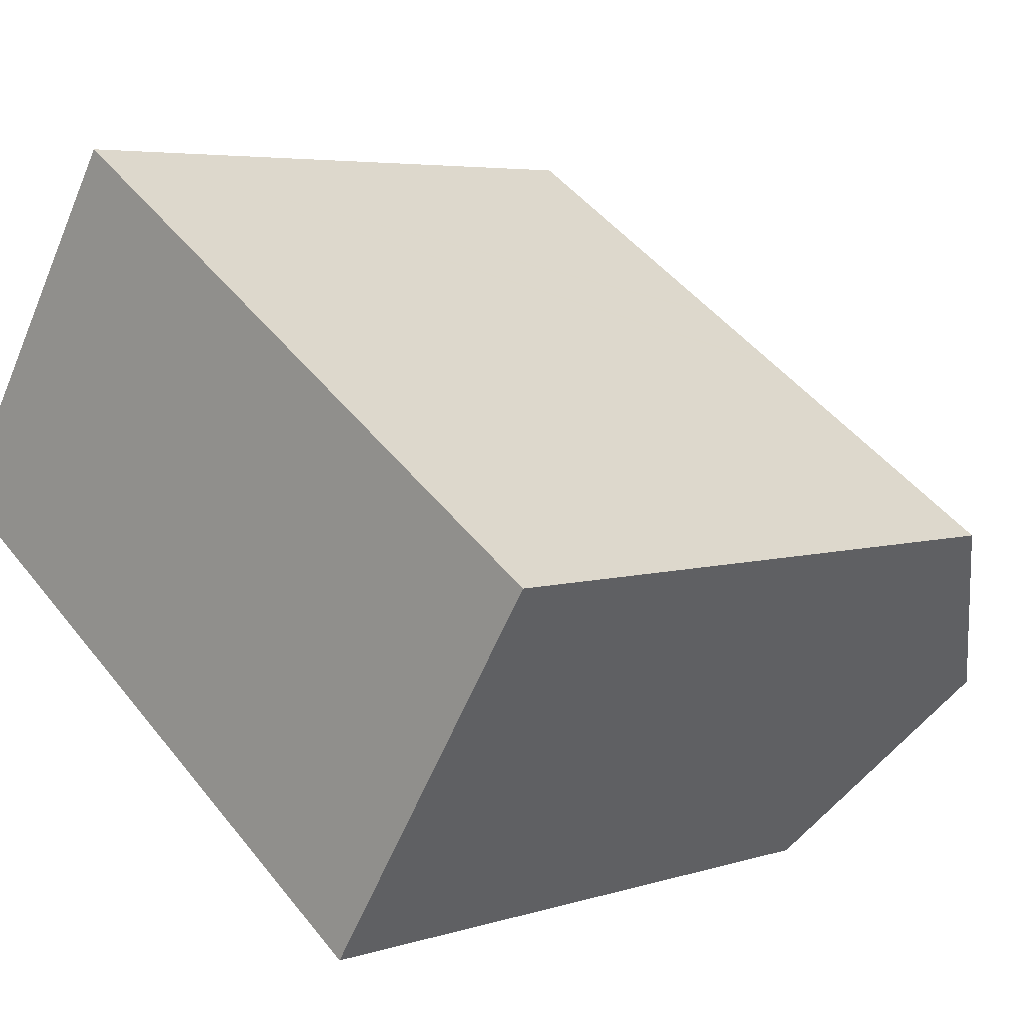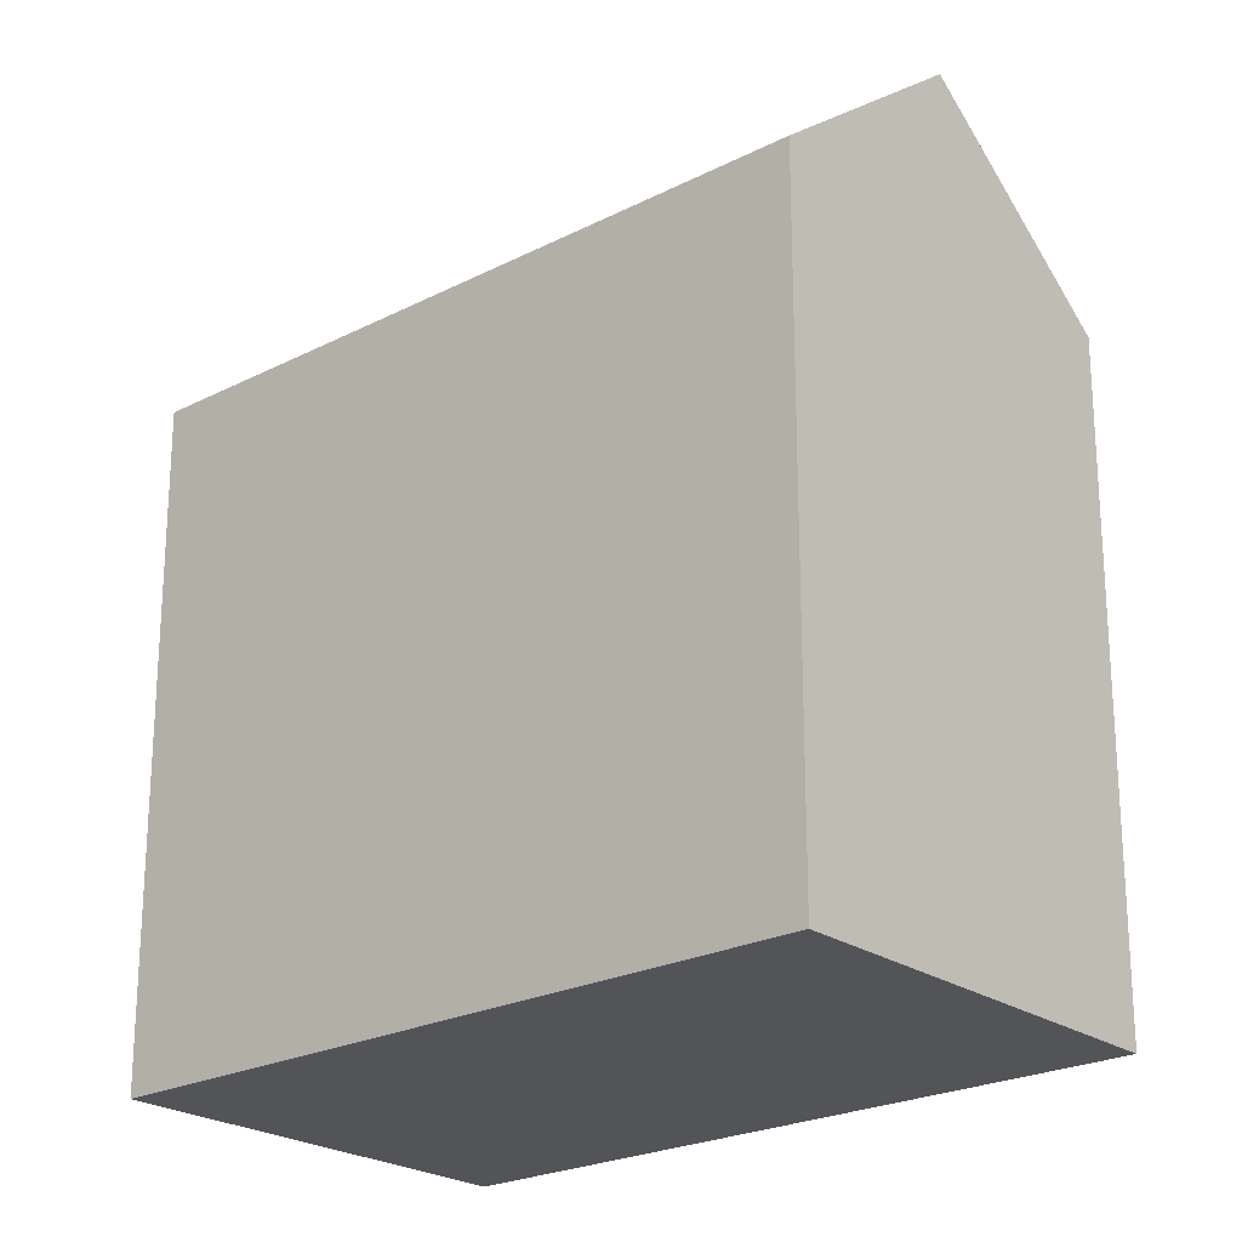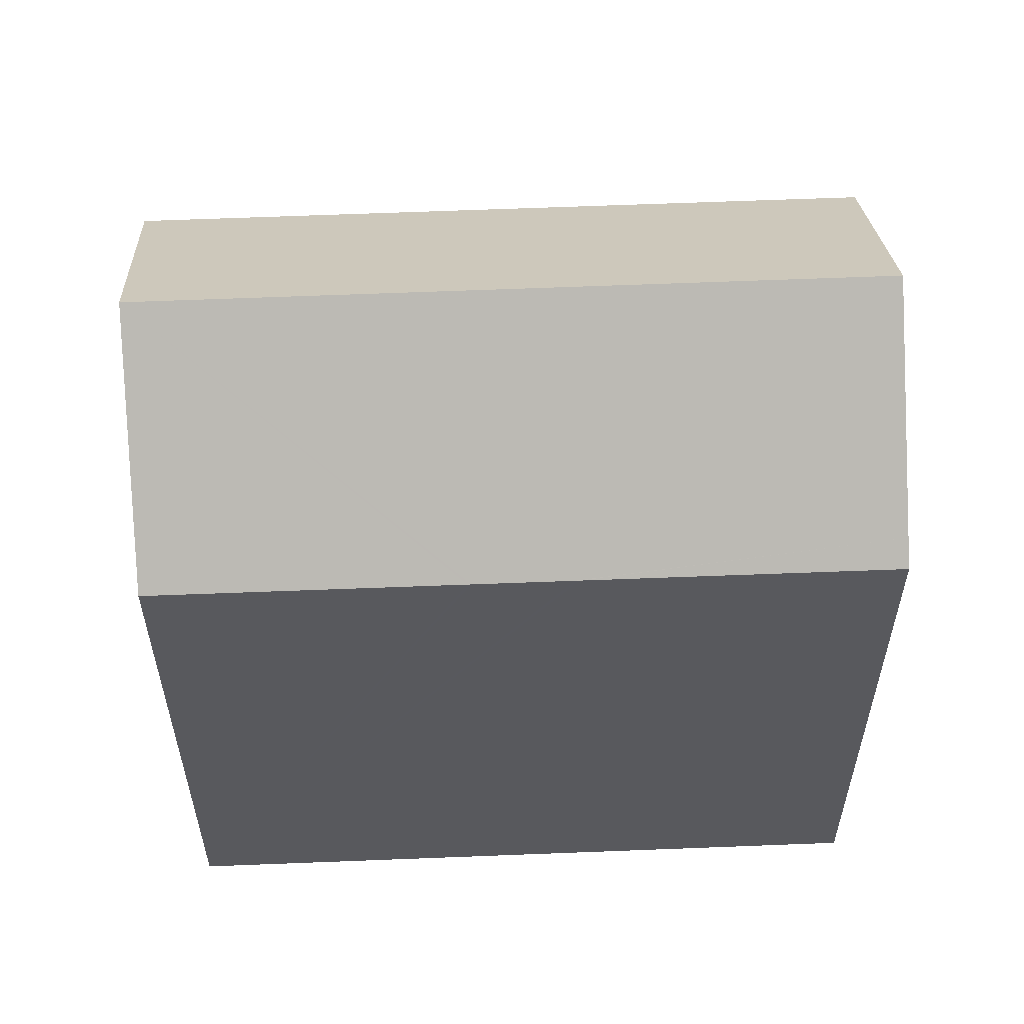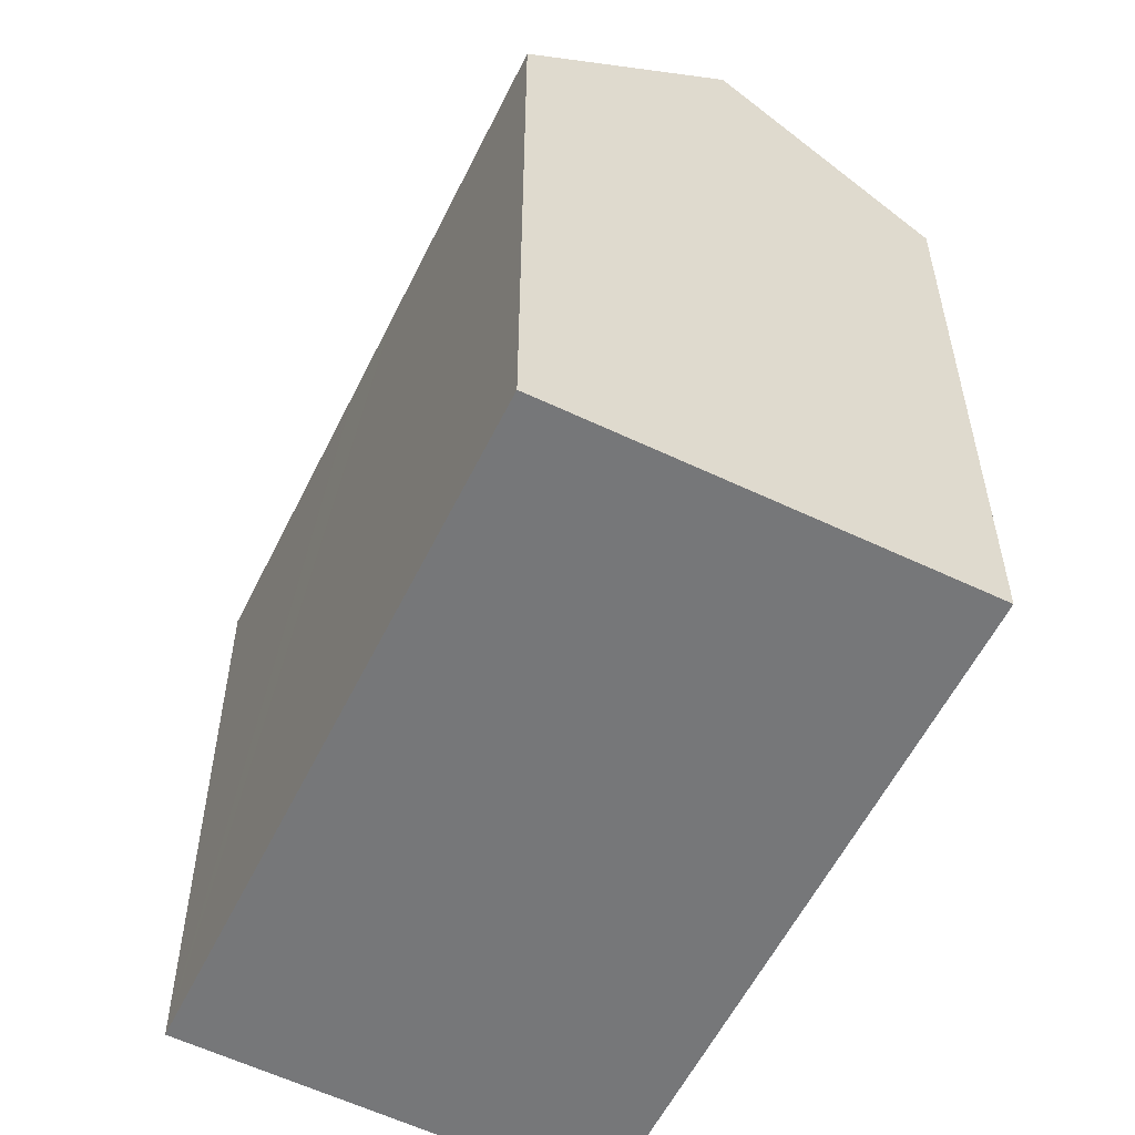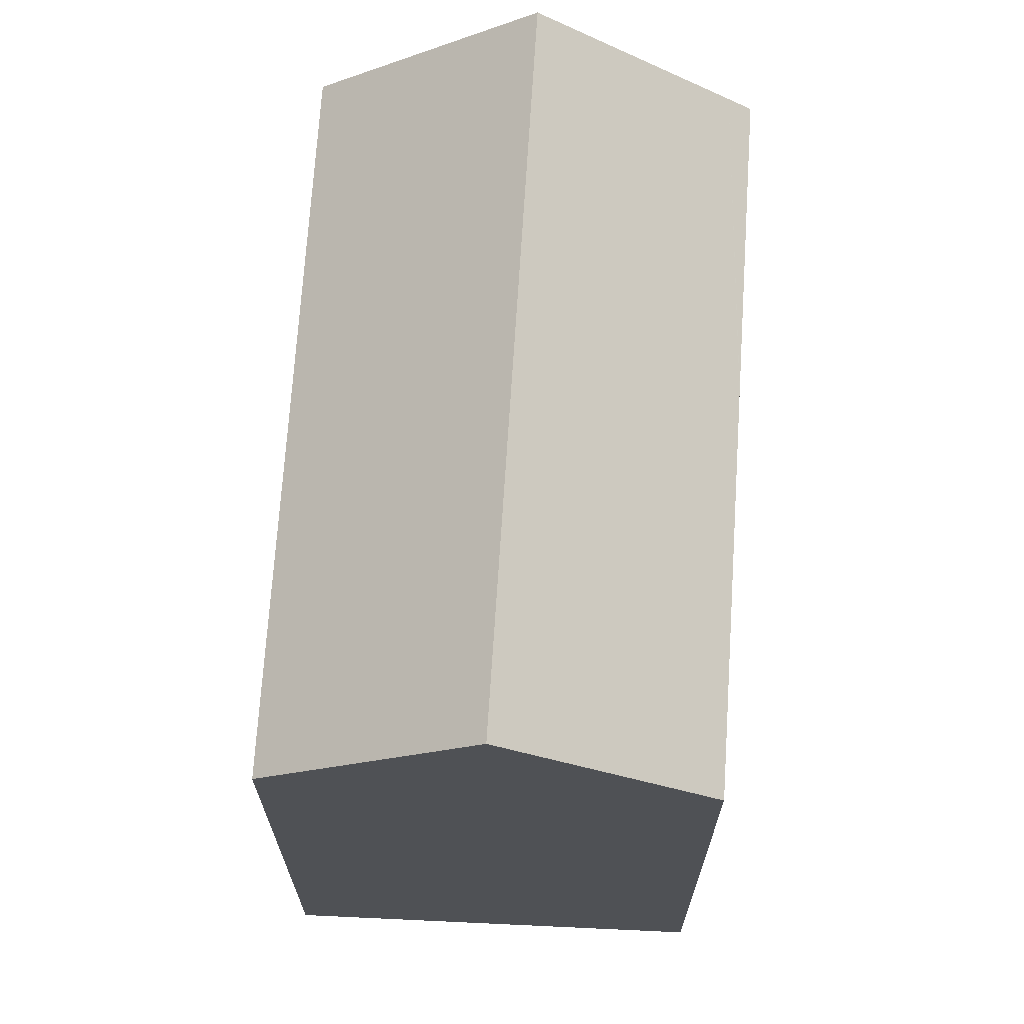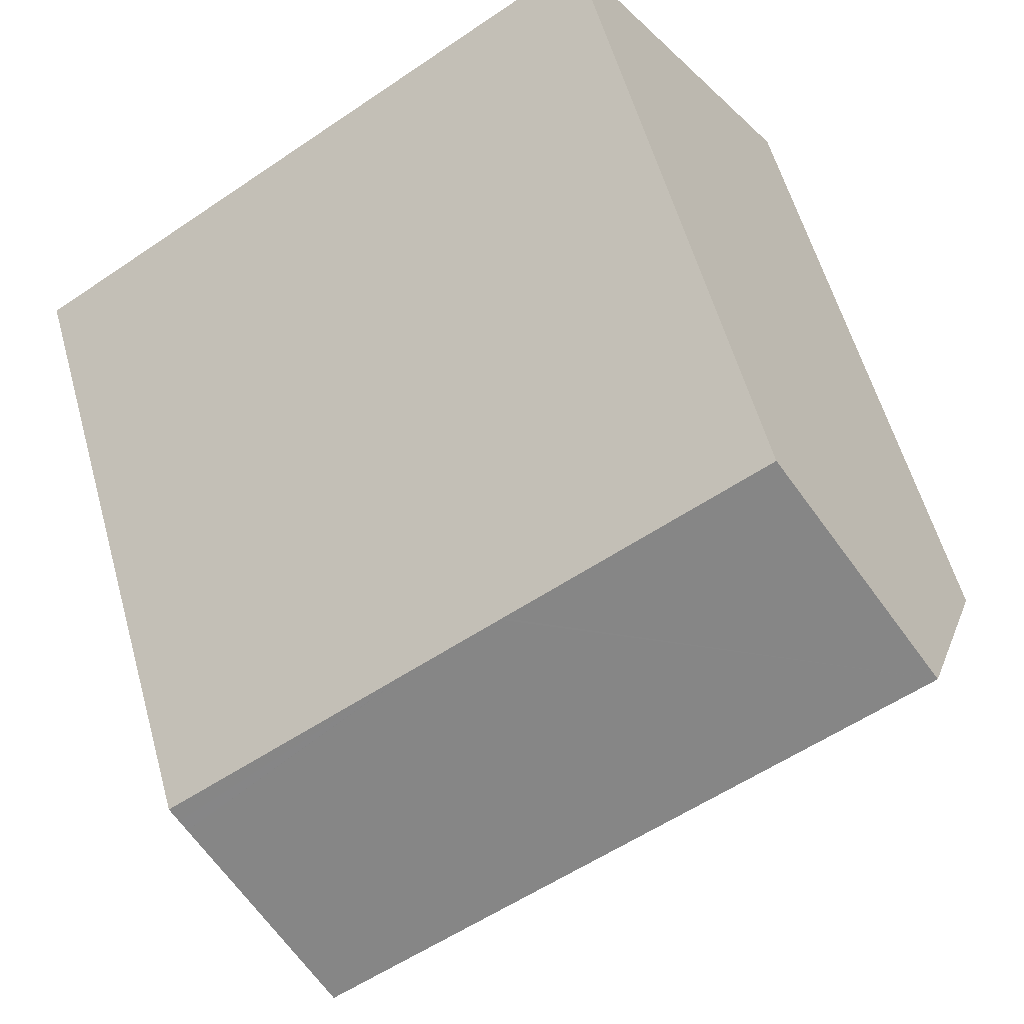
<metadata>
{"format":"obj","ext":"obj","renderer":"f3d","projection":"perspective","resolution":1024,"background":"white","views":[{"elev":5.1,"azim":45.3,"up":"+Z"},{"elev":-23.1,"azim":-106.0,"up":"+Y"},{"elev":59.5,"azim":30.4,"up":"+Y"},{"elev":-57.1,"azim":96.8,"up":"+Y"},{"elev":70.0,"azim":-53.5,"up":"+Y"},{"elev":57.6,"azim":164.5,"up":"+Z"}]}
</metadata>
<code>
v  21.09 23.55 -6.093
v  16.92 18.77 4.102
v  24.18 19.28 -1.379
v  3.511 23.55 5.239
v  14.56 18.77 5.617
v  14.48 18.77 5.67
v  6.667 19.25 9.948
v  7.016 18.77 10.47
v  17.03 18.77 4.033
v  24.34 19.05 -1.127
v  24.55 18.76 -0.805
v  17.64 18.77 -11.37
v  0 18.77 1.149e-15
v  7.016 -6.41e-16 10.47
v  6.667 -6.091e-16 9.948
v  0 0 0
v  3.511 -3.208e-16 5.239
v  24.55 4.929e-17 -0.805
v  14.56 -3.439e-16 5.617
v  14.48 -3.472e-16 5.67
v  17.03 -2.469e-16 4.033
v  16.92 -2.512e-16 4.102
v  17.64 6.962e-16 -11.37
v  24.34 6.901e-17 -1.127
v  24.18 8.444e-17 -1.379
v  21.09 3.731e-16 -6.093
g defaultobject
f 1 2 3
f 2 1 4
f 2 4 5
f 5 4 6
f 6 4 7
f 6 7 8
f 3 2 9
f 10 9 11
f 9 10 3
f 12 4 1
f 4 12 13
f 13 7 4
f 7 13 8
f 8 13 14
f 14 13 15
f 15 13 16
f 15 16 17
f 14 6 8
f 6 14 5
f 5 14 2
f 2 14 9
f 9 14 11
f 11 14 18
f 18 14 19
f 19 14 20
f 18 19 21
f 21 19 22
f 3 12 1
f 12 3 10
f 12 10 11
f 12 11 18
f 12 18 23
f 23 18 24
f 23 24 25
f 23 25 26
f 23 13 12
f 13 23 16
f 21 24 18
f 24 21 25
f 25 21 26
f 26 21 23
f 23 21 16
f 16 21 22
f 16 22 19
f 16 19 20
f 16 20 15
f 15 20 14
f 16 15 17

</code>
